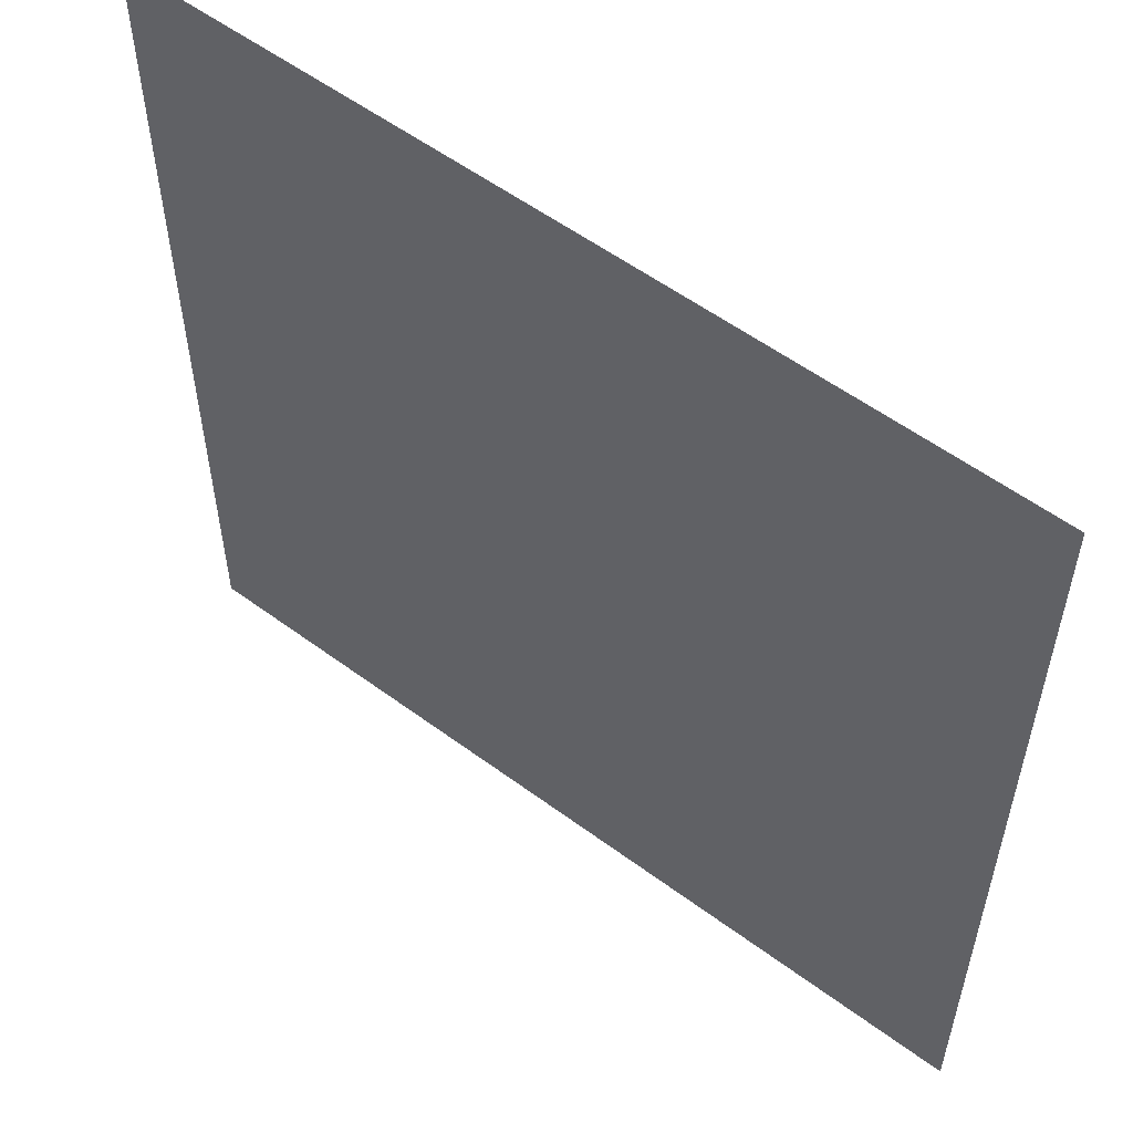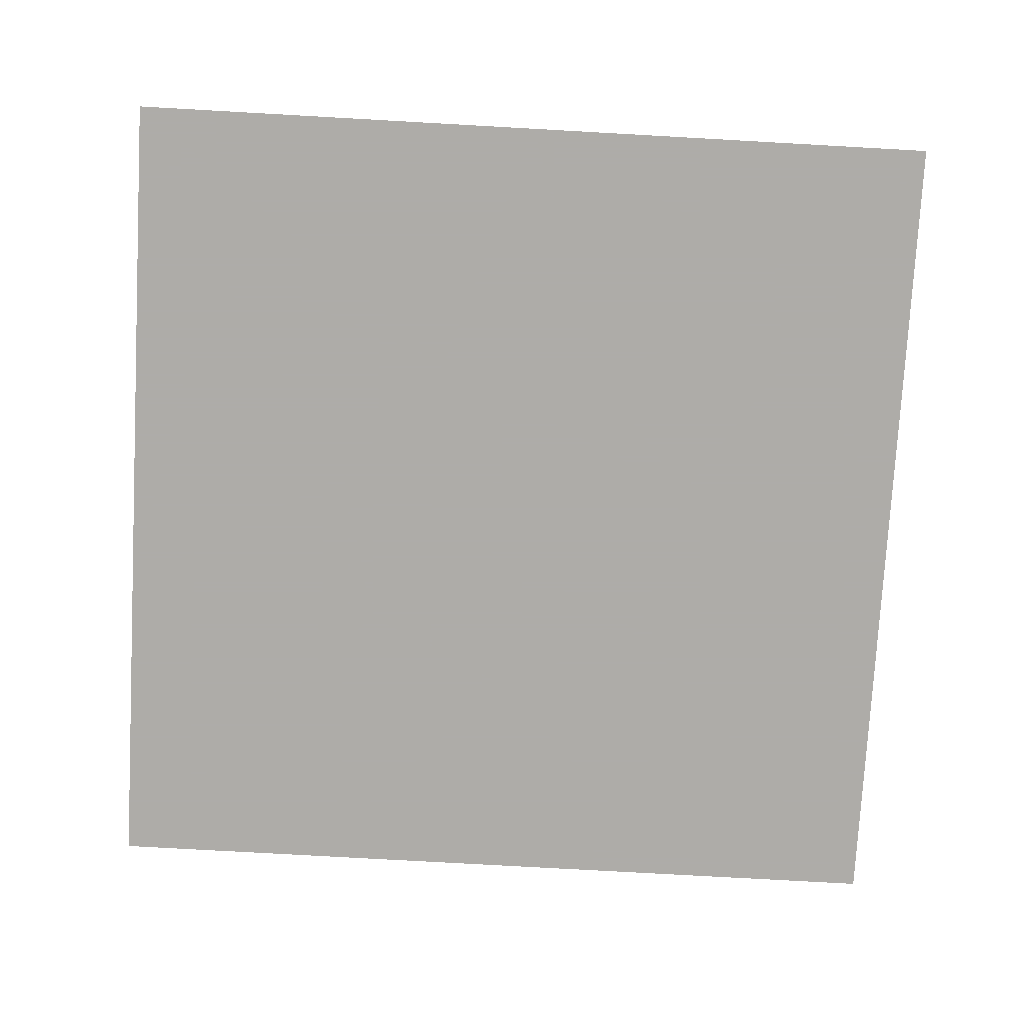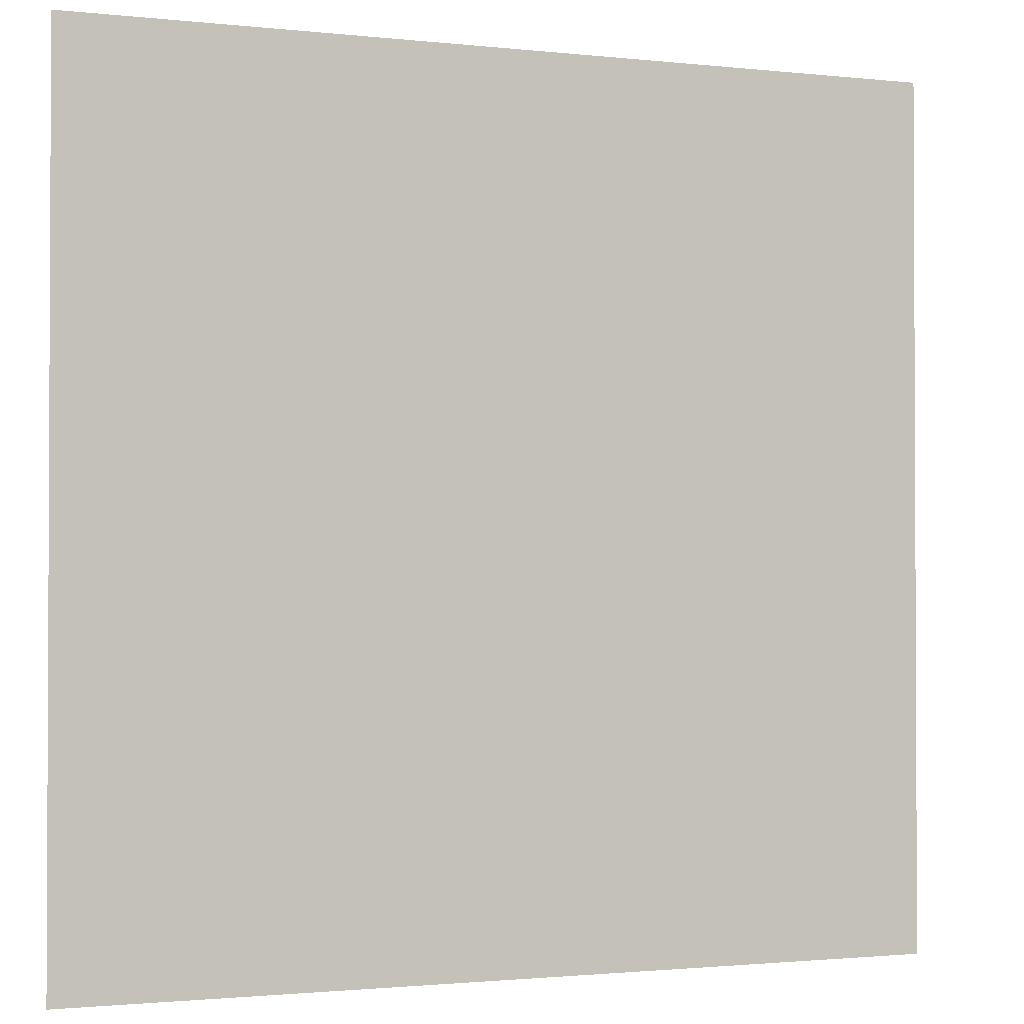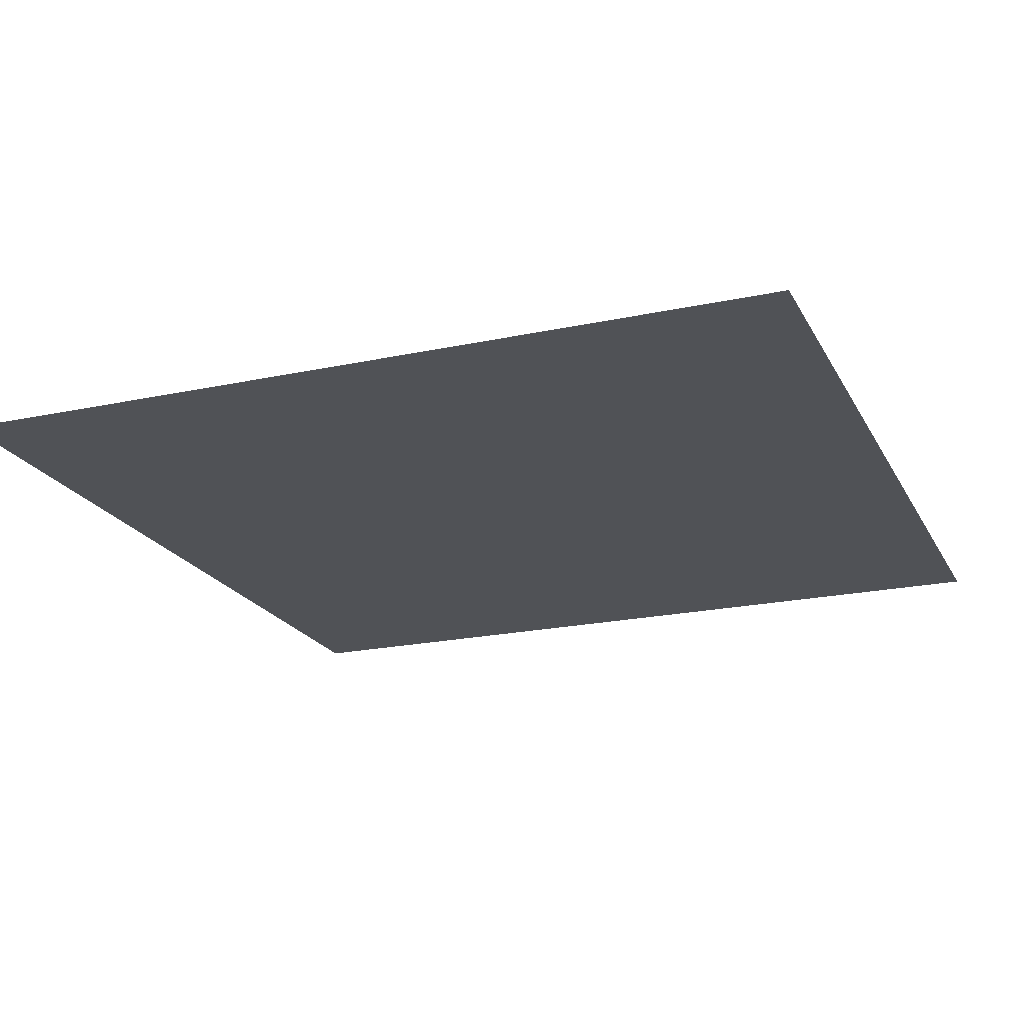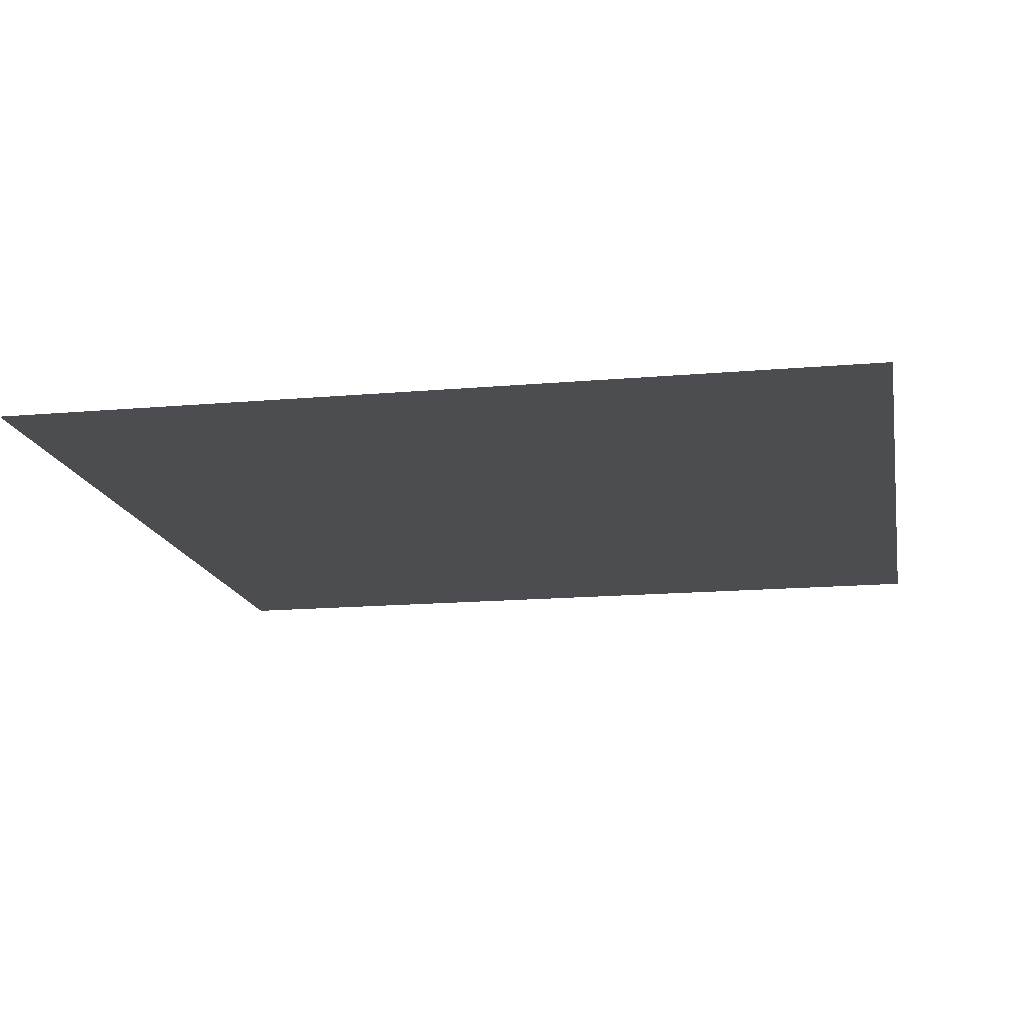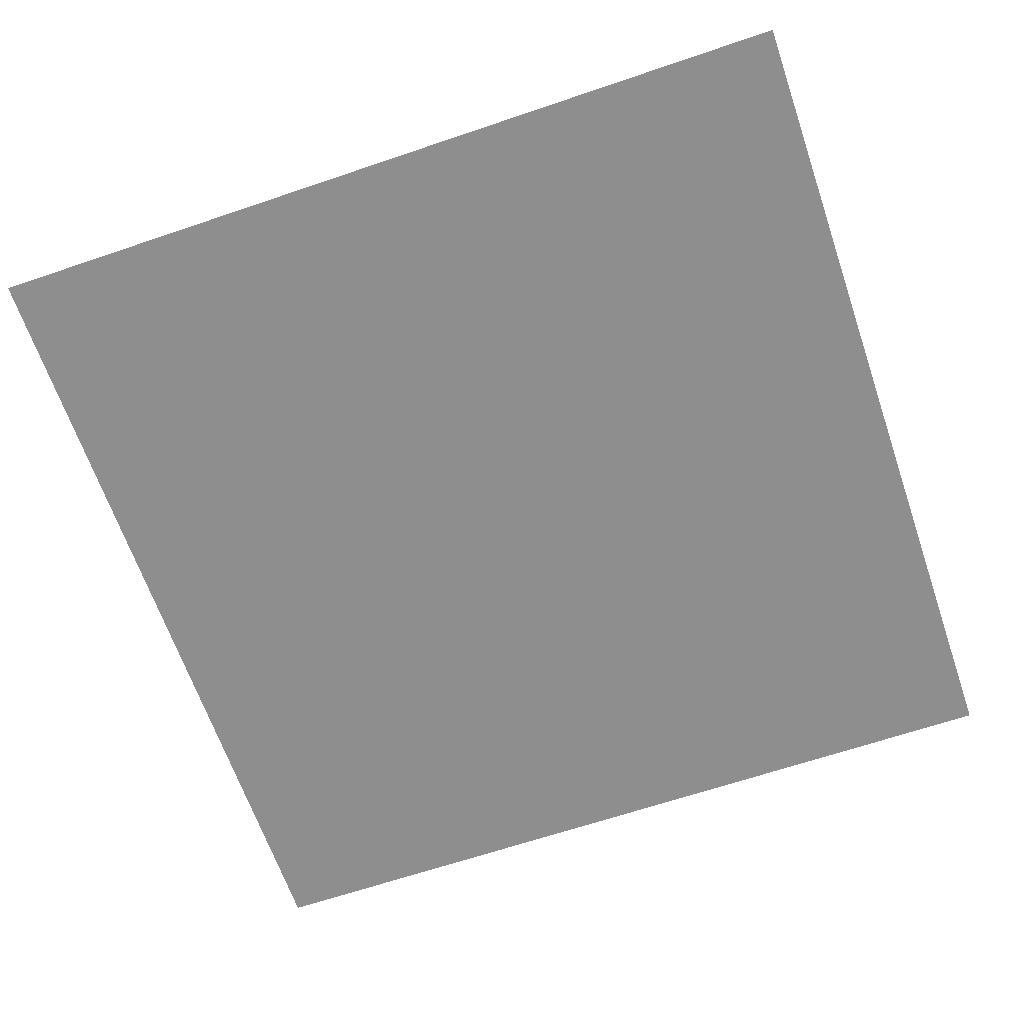
<metadata>
{"format":"obj","ext":"obj","renderer":"f3d","projection":"perspective","resolution":1024,"background":"white","views":[{"elev":56.0,"azim":-142.2,"up":"+Z"},{"elev":-77.0,"azim":-3.2,"up":"+Y"},{"elev":-1.5,"azim":-22.2,"up":"+Z"},{"elev":-20.7,"azim":-68.8,"up":"+Y"},{"elev":-15.7,"azim":-79.5,"up":"+Y"},{"elev":-65.0,"azim":18.9,"up":"+Y"}]}
</metadata>
<code>
v 0.00995 0 0.01925
v -0.00995 0 0.01925
v 0 0 0.05
v 0.0402 0 0.03075
v 0.02245 0 0.00385
v 0.00995 0 0.01925
v 0.05 0 -0.01255
v 0.01795 0 -0.0154
v 0.02245 0 0.00385
v 0.0223 0 -0.047
v 0 0 -0.02395
v 0.01795 0 -0.0154
v 0 0 -0.02395
v -0.0223 0 -0.047
v -0.01795 0 -0.0154
v -0.01795 0 -0.0154
v -0.05 0 -0.01255
v -0.02245 0 0.00385
v -0.02245 0 0.00385
v -0.0402 0 0.03075
v -0.00995 0 0.01925
v 0.02245 0 0.00385
v -0.02245 0 0.00385
v -0.00995 0 0.01925
v 0.00995 0 0.01925
v 0.01795 0 -0.0154
v -0.01795 0 -0.0154
v -0.02245 0 0.00385
v 0.02245 0 0.00385
v 0.01795 0 -0.0154
v 0 0 -0.02395
v -0.01795 0 -0.0154
v -0.05 0 0.05
v 0 0 0.05
v -0.00995 0 0.01925
v -0.0402 0 0.03075
v 0 0 0.05
v 0.05 0 0.05
v 0.0402 0 0.03075
v 0.00995 0 0.01925
v 0.05 0 -0.01255
v 0.0402 0 0.03075
v 0.05 0 0.05
v 0.05 0 -0.01255
v 0.02245 0 0.00385
v 0.0402 0 0.03075
v 0.01795 0 -0.0154
v 0.05 0 -0.01255
v 0.05 0 -0.05
v 0.0223 0 -0.047
v 0.05 0 -0.05
v -0.05 0 -0.05
v -0.0223 0 -0.047
v 0.0223 0 -0.047
v -0.0223 0 -0.047
v 0 0 -0.02395
v 0.0223 0 -0.047
v -0.01795 0 -0.0154
v -0.0223 0 -0.047
v -0.05 0 -0.05
v -0.05 0 -0.01255
v -0.05 0 0.05
v -0.0402 0 0.03075
v -0.05 0 -0.01255
v -0.0402 0 0.03075
v -0.02245 0 0.00385
v -0.05 0 -0.01255
g mesh6848360
f 1 3 2
f 4 6 5
f 7 9 8
f 10 12 11
f 13 15 14
f 16 18 17
f 19 21 20
f 22 24 23
f 24 22 25
f 26 28 27
f 28 26 29
f 30 32 31
g mesh6848361
f 33 35 34
f 35 33 36
f 37 39 38
f 39 37 40
f 41 43 42
f 44 46 45
f 47 49 48
f 49 47 50
f 51 53 52
f 53 51 54
f 55 57 56
f 58 60 59
f 60 58 61
f 62 64 63
f 65 67 66

</code>
